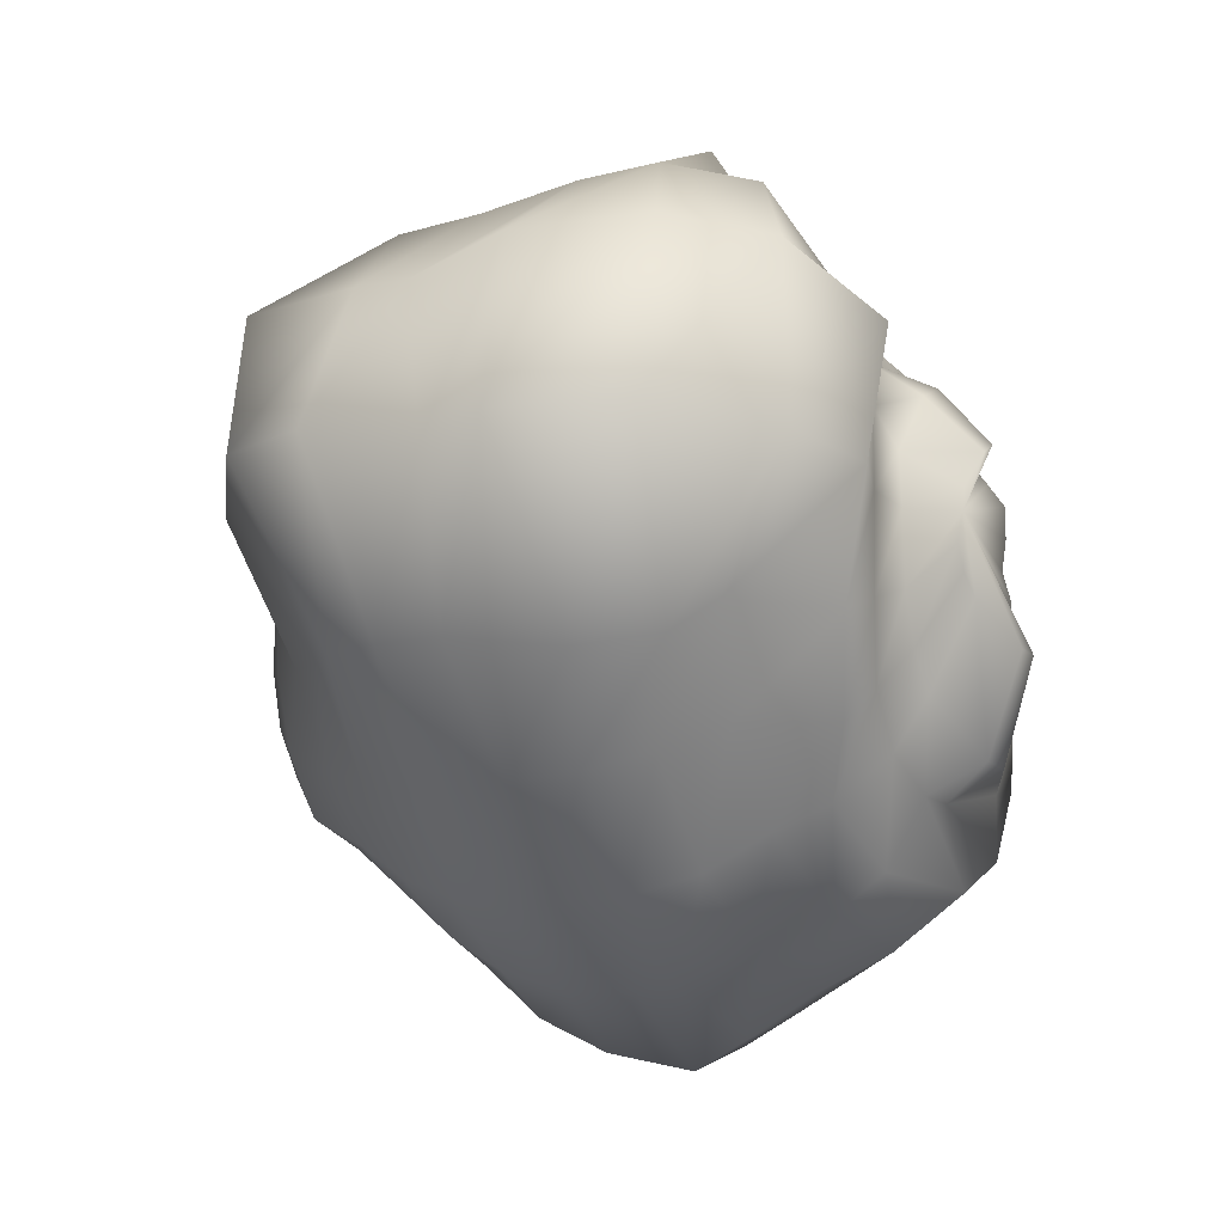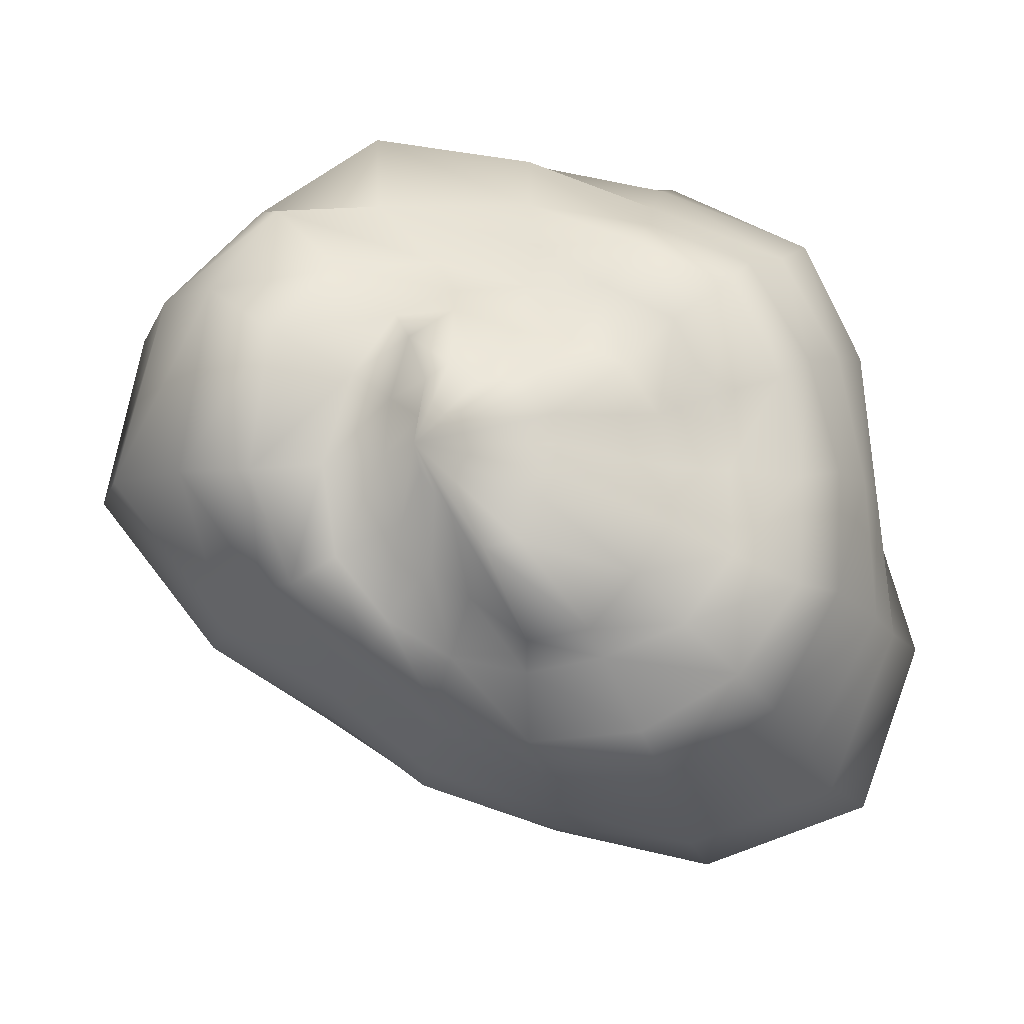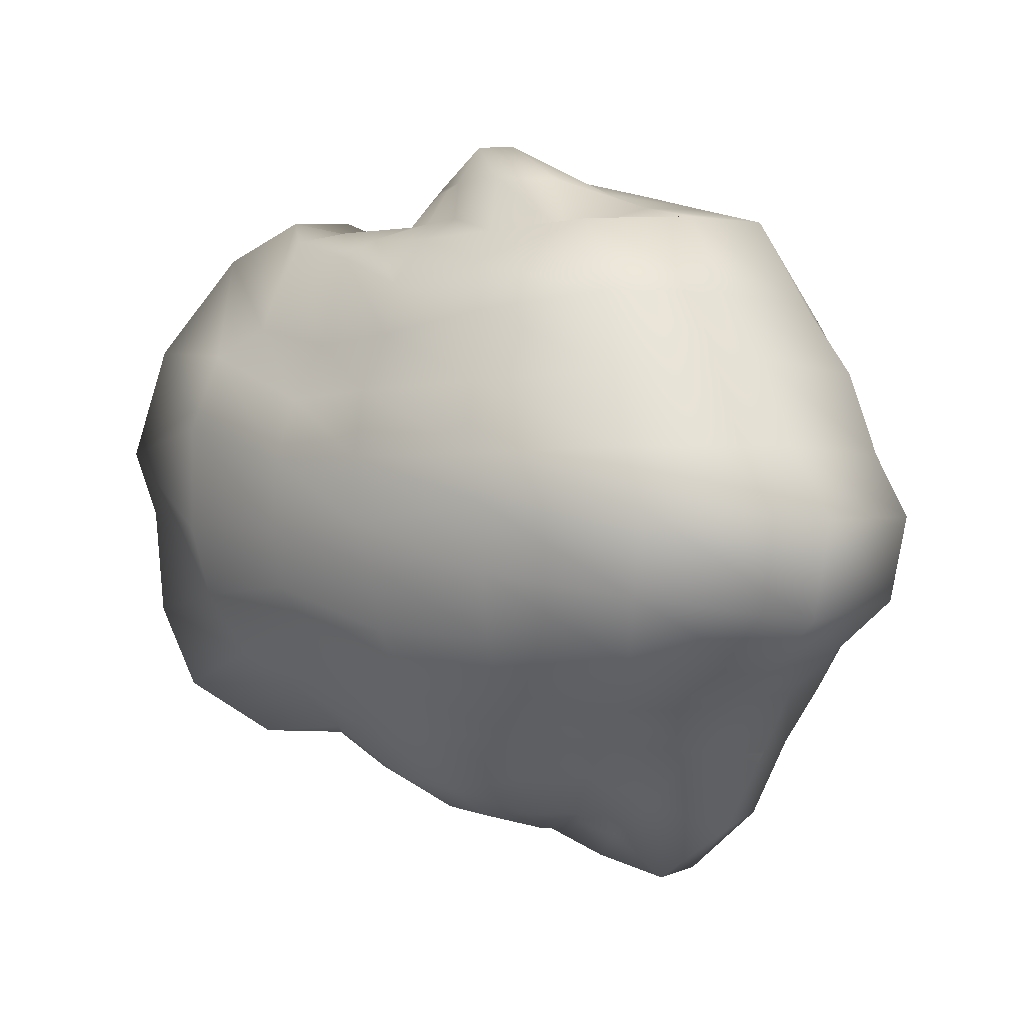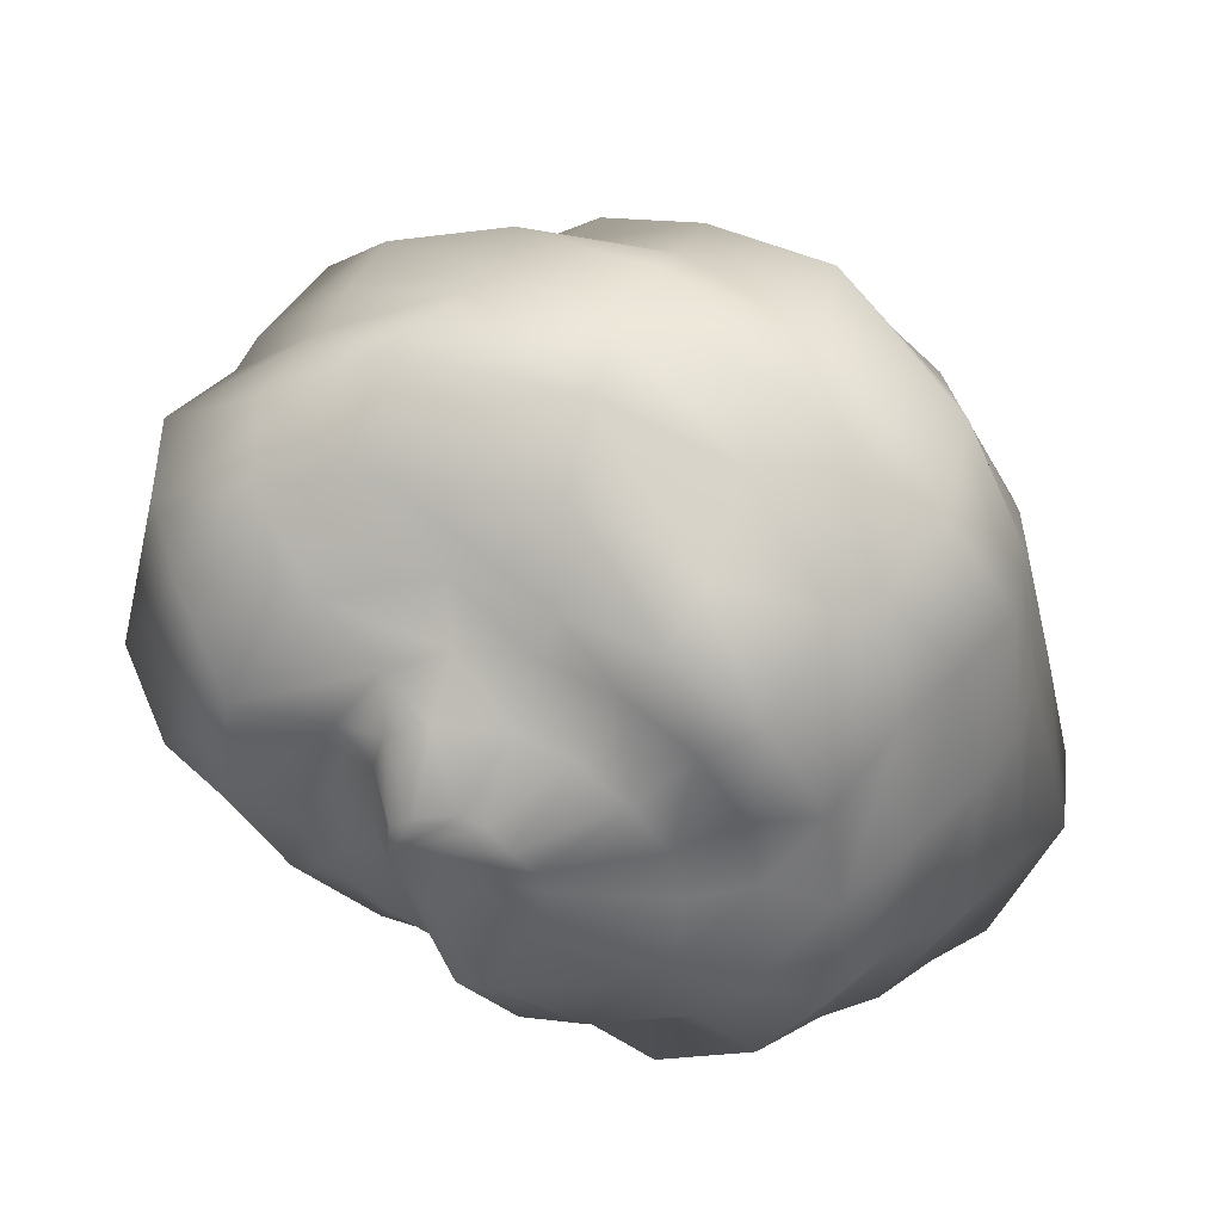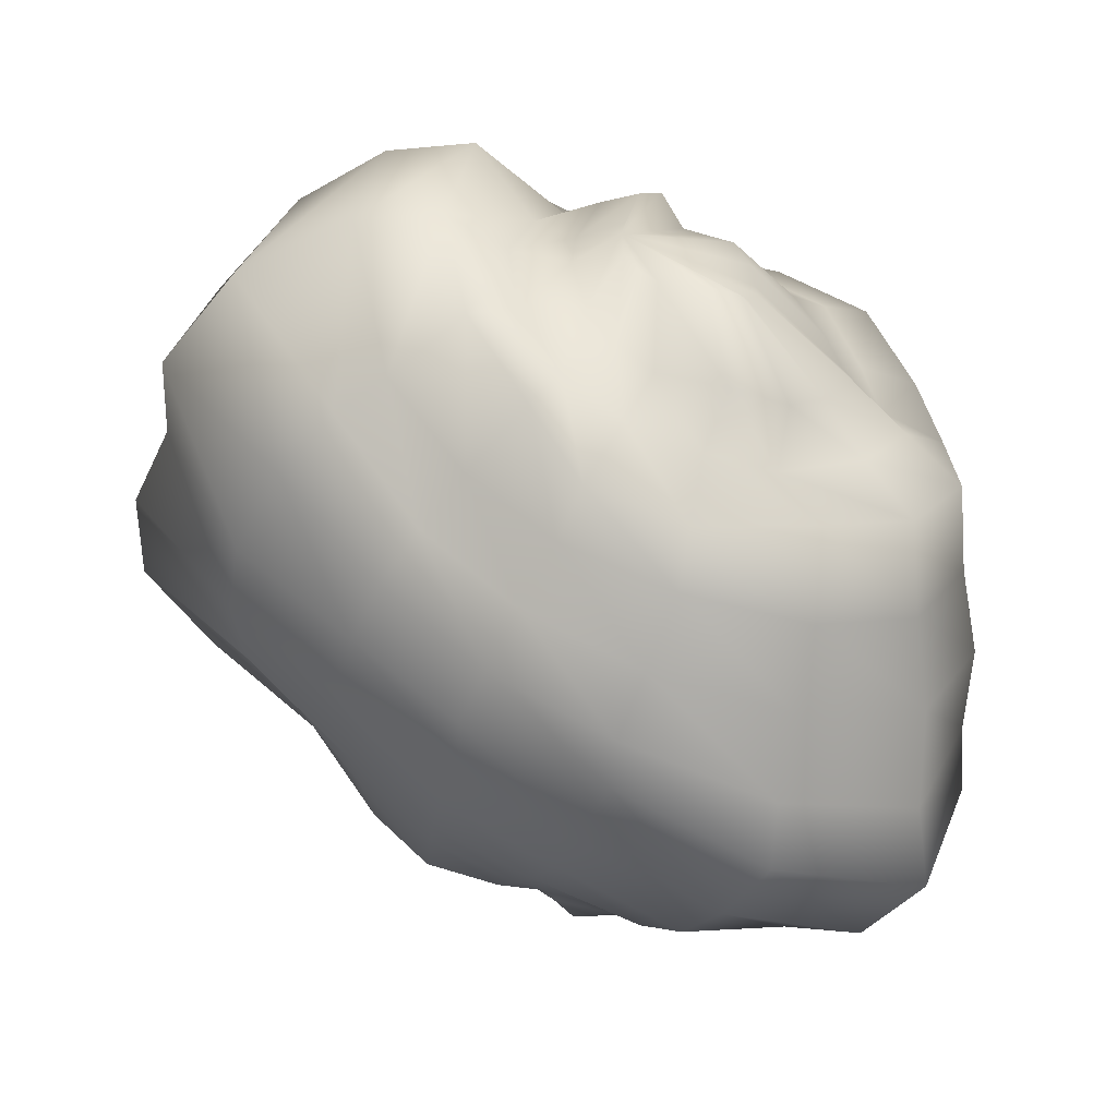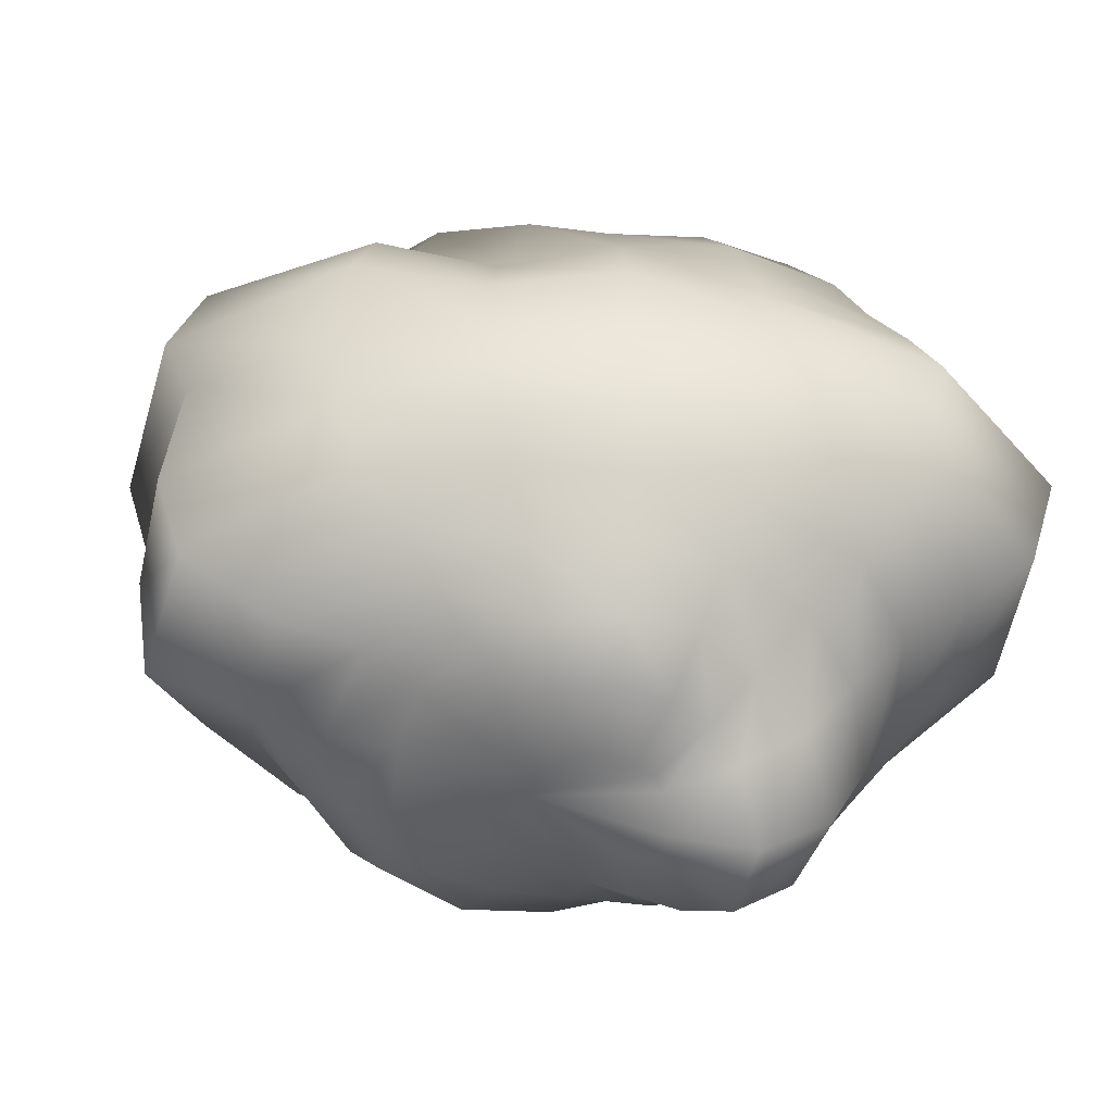
<metadata>
{"format":"obj","ext":"obj","renderer":"f3d","projection":"perspective","resolution":1024,"background":"white","views":[{"elev":-21.8,"azim":112.1,"up":"+Z"},{"elev":-9.4,"azim":-178.1,"up":"+Z"},{"elev":-0.7,"azim":-167.3,"up":"+Y"},{"elev":42.3,"azim":-162.0,"up":"+Z"},{"elev":-55.8,"azim":157.8,"up":"+Z"},{"elev":-51.2,"azim":151.0,"up":"+Y"}]}
</metadata>
<code>
o sphere2
v 0.9791 2.64 0.01195
v 0.9432 2.645 0.2006
v 0.8871 2.779 0.4487
v 0.7144 2.79 0.5732
v 0.4678 2.608 0.5217
v 0.2977 2.638 0.4878
v 0.115 2.703 0.3892
v -0.02093 2.666 0.2062
v -0.06772 2.617 -0.001258
v -0.05258 2.67 -0.2288
v 0.05551 2.692 -0.4068
v 0.2038 2.865 -0.7391
v 0.4632 2.855 -0.7872
v 0.7085 2.623 -0.4872
v 0.8289 2.587 -0.3461
v 0.9347 2.584 -0.1827
v 1.222 2.304 -0.008557
v 1.182 2.288 0.4165
v 1.036 2.426 0.8507
v 0.7046 2.443 1.047
v 0.2577 2.225 0.9435
v -0.1649 2.275 0.8585
v -0.547 2.347 0.645
v -0.7972 2.303 0.2772
v -0.903 2.293 -0.1141
v -0.8723 2.449 -0.5583
v -0.6219 2.427 -0.9186
v -0.2838 2.503 -1.33
v 0.1654 2.514 -1.413
v 0.5947 2.254 -1.067
v 0.872 2.25 -0.8381
v 1.095 2.268 -0.5143
v 1.682 2.259 -0.06769
v 1.472 2.207 0.6249
v 1.159 2.11 1.093
v 0.7169 2.018 1.302
v 0.1673 1.964 1.343
v -0.404 2.088 1.322
v -0.9215 2.174 1.033
v -1.213 2.077 0.4653
v -1.319 2.071 -0.1017
v -1.333 2.308 -0.7644
v -0.9752 2.265 -1.267
v -0.3834 2.069 -1.489
v 0.1789 2.087 -1.604
v 0.7398 2.045 -1.484
v 1.21 2.088 -1.209
v 1.582 2.205 -0.7494
v 2.211 2.379 -0.1255
v 2.052 2.503 0.8957
v 1.603 2.024 1.485
v 0.8805 1.686 1.612
v 0.0841 1.887 1.68
v -0.6555 2.019 1.674
v -1.328 2.119 1.323
v -1.711 2.026 0.6139
v -1.849 2.021 -0.1432
v -1.813 2.168 -0.9647
v -1.369 2.145 -1.626
v -0.6539 2.1 -2.035
v 0.1702 1.797 -2.087
v 0.8816 1.671 -1.822
v 1.381 1.92 -1.468
v 1.921 2.119 -0.9348
v 2.777 2.078 -0.08445
v 2.583 1.991 1.336
v 2.12 1.716 2.029
v 1.356 1.477 2.126
v 0.1732 1.361 2.163
v -0.7731 1.571 1.934
v -1.542 1.389 1.669
v -1.996 1.361 0.8994
v -2.206 1.403 0.00732
v -2.166 1.512 -0.9362
v -1.667 1.545 -1.835
v -0.8365 1.533 -2.34
v 0.09098 1.413 -2.313
v 0.9099 1.272 -1.965
v 1.575 1.238 -1.459
v 2.244 1.424 -0.8794
v 3.414 1.317 -0.02919
v 3.046 1.328 1.406
v 2.328 1.08 2.203
v 1.402 1.106 2.789
v 0.1826 0.9603 2.64
v -0.8029 0.8812 2.269
v -1.809 1.202 1.749
v -2.264 0.9155 1.012
v -2.459 0.8717 0.007694
v -2.511 0.9777 -1.073
v -1.955 1.026 -2.116
v -0.9553 0.9405 -2.539
v 0.1009 0.8671 -2.513
v 1.007 0.8334 -2.224
v 1.744 0.8064 -1.632
v 2.526 1.183 -1.17
v 3.665 0.451 -0.05003
v 3.368 0.4478 1.298
v 2.162 0.4376 2.299
v 1.151 0.4333 2.843
v 0.1707 0.3736 2.791
v -0.9028 0.3617 2.564
v -2.042 0.6536 1.991
v -2.496 0.401 1.122
v -2.607 0.353 0.01207
v -2.716 0.3583 -1.132
v -2.198 0.3855 -2.343
v -1.077 0.3731 -2.794
v 0.09614 0.3413 -2.638
v 1.052 0.3376 -2.329
v 1.85 0.3313 -1.737
v 2.717 0.614 -1.248
v 3.459 -0.05269 -0.1166
v 3.181 -0.3018 1.195
v 2.265 -0.2326 2.132
v 1.272 -0.1981 2.572
v 0.1373 -0.2172 2.81
v -1.004 0.007355 2.678
v -1.968 -0.2186 2.086
v -2.452 -0.1931 1.1
v -2.602 -0.1834 0.01334
v -2.948 -0.1135 -1.204
v -2.496 -0.1442 -2.482
v -1.219 -0.06776 -2.946
v -0.005753 -0.02128 -2.676
v 1.055 -0.1629 -2.306
v 1.875 -0.1606 -1.76
v 2.777 -0.2007 -1.083
v 3.479 -0.878 0.1245
v 3.17 -0.6784 1.222
v 2.222 -0.8523 2.126
v 1.258 -0.7725 2.508
v 0.04385 -0.5245 2.72
v -0.9307 -0.7572 2.686
v -1.763 -0.7216 1.867
v -2.291 -0.7036 1.016
v -2.615 -0.5373 -0.003502
v -2.819 -0.7498 -1.134
v -2.356 -0.8763 -2.281
v -1.138 -0.697 -2.776
v 0.0001745 -0.5334 -2.614
v 0.9409 -0.4905 -2.275
v 1.832 -0.651 -1.713
v 2.655 -0.7254 -1.02
v 3.219 -1.516 0.1725
v 2.994 -1.548 1.268
v 1.923 -1.113 1.825
v 1.072 -1.035 2.224
v 0.07873 -1.204 2.504
v -0.8254 -1.19 2.292
v -1.591 -1.15 1.698
v -2.187 -0.981 0.9103
v -2.412 -1.022 -0.002003
v -2.378 -1.153 -0.9496
v -1.954 -1.276 -1.968
v -1.052 -1.179 -2.503
v 0.004554 -1.009 -2.432
v 0.8908 -0.9696 -2.16
v 1.637 -0.9581 -1.636
v 2.39 -1.192 -0.9201
v 2.516 -1.905 0.08301
v 2.276 -1.869 0.9191
v 1.638 -1.679 1.608
v 0.9587 -1.66 2.059
v 0.09154 -1.586 2.143
v -0.7112 -1.58 1.976
v -1.475 -1.395 1.477
v -1.92 -1.389 0.7955
v -2.171 -1.463 -0.01079
v -2.019 -1.47 -0.8091
v -1.581 -1.538 -1.631
v -0.9013 -1.553 -2.111
v 0.003542 -1.421 -2.128
v 0.7999 -1.399 -1.937
v 1.47 -1.389 -1.47
v 2.01 -1.455 -0.8201
v 1.853 -1.902 0.01039
v 1.789 -2.061 0.7297
v 1.388 -2.002 1.323
v 0.8153 -2.049 1.756
v 0.1053 -2.02 1.868
v -0.6794 -1.781 1.648
v -1.25 -1.768 1.25
v -1.633 -1.768 0.6765
v -1.901 -1.913 -0.01561
v -1.797 -1.965 -0.7168
v -1.315 -1.888 -1.33
v -0.711 -1.844 -1.695
v 0.0007835 -1.779 -1.778
v 0.677 -1.771 -1.637
v 1.25 -1.768 -1.25
v 1.67 -1.801 -0.6838
v 1.415 -2.127 -0.0002482
v 1.308 -2.131 0.5473
v 1.093 -2.279 1.02
v 0.64 -2.315 1.363
v 0.01222 -2.149 1.443
v -0.5334 -2.092 1.291
v -1.008 -2.159 1.033
v -1.38 -2.281 0.6461
v -1.631 -2.499 0.04964
v -1.5 -2.566 -0.6724
v -1.026 -2.321 -1.129
v -0.5282 -2.12 -1.311
v 0.001559 -2.142 -1.428
v 0.5552 -2.212 -1.355
v 1.016 -2.175 -1.023
v 1.311 -2.136 -0.5435
v 0.9741 -2.345 -0.002656
v 0.8884 -2.324 0.3692
v 0.6798 -2.319 0.679
v 0.3661 -2.31 0.8839
v 5.858e-17 -2.31 0.9567
v -0.368 -2.323 0.8914
v -0.6954 -2.444 0.7513
v -0.975 -2.639 0.5379
v -1.128 -2.963 0.07977
v -0.9664 -2.973 -0.5214
v -0.6444 -2.601 -0.8444
v -0.3525 -2.435 -0.9387
v -0.001528 -2.441 -1.014
v 0.3914 -2.459 -0.956
v 0.714 -2.426 -0.7175
v 0.9148 -2.387 -0.3784
v 0.495 -2.502 0.002965
v 0.4562 -2.497 0.1893
v 0.3512 -2.507 0.3492
v 0.1933 -2.516 0.4567
v 0.004074 -2.507 0.4922
v -0.1831 -2.497 0.4532
v -0.3337 -2.545 0.3705
v -0.4411 -2.625 0.2461
v -0.4912 -2.844 0.02519
v -0.4215 -2.843 -0.2321
v -0.2979 -2.621 -0.3961
v -0.1753 -2.599 -0.4837
v 0.002491 -2.607 -0.5179
v 0.1955 -2.565 -0.465
v 0.3561 -2.536 -0.3469
v 0.4616 -2.526 -0.1854
g sphere2_default
f 1 16 15 14 13 12 11 10 9 8 7 6 5 4 3 2
f 1 17 32 16
f 2 18 17 1
f 3 19 18 2
f 4 20 19 3
f 5 21 20 4
f 6 22 21 5
f 7 23 22 6
f 8 24 23 7
f 9 25 24 8
f 10 26 25 9
f 11 27 26 10
f 12 28 27 11
f 13 29 28 12
f 14 30 29 13
f 15 31 30 14
f 16 32 31 15
f 17 33 48 32
f 18 34 33 17
f 19 35 34 18
f 20 36 35 19
f 21 37 36 20
f 22 38 37 21
f 23 39 38 22
f 24 40 39 23
f 25 41 40 24
f 26 42 41 25
f 27 43 42 26
f 28 44 43 27
f 29 45 44 28
f 30 46 45 29
f 31 47 46 30
f 32 48 47 31
f 33 49 64 48
f 34 50 49 33
f 35 51 50 34
f 36 52 51 35
f 37 53 52 36
f 38 54 53 37
f 39 55 54 38
f 40 56 55 39
f 41 57 56 40
f 42 58 57 41
f 43 59 58 42
f 44 60 59 43
f 45 61 60 44
f 46 62 61 45
f 47 63 62 46
f 48 64 63 47
f 49 65 80 64
f 50 66 65 49
f 51 67 66 50
f 52 68 67 51
f 53 69 68 52
f 54 70 69 53
f 55 71 70 54
f 56 72 71 55
f 57 73 72 56
f 58 74 73 57
f 59 75 74 58
f 60 76 75 59
f 61 77 76 60
f 62 78 77 61
f 63 79 78 62
f 64 80 79 63
f 65 81 96 80
f 66 82 81 65
f 67 83 82 66
f 68 84 83 67
f 69 85 84 68
f 70 86 85 69
f 71 87 86 70
f 72 88 87 71
f 73 89 88 72
f 74 90 89 73
f 75 91 90 74
f 76 92 91 75
f 77 93 92 76
f 78 94 93 77
f 79 95 94 78
f 80 96 95 79
f 81 97 112 96
f 82 98 97 81
f 83 99 98 82
f 84 100 99 83
f 85 101 100 84
f 86 102 101 85
f 87 103 102 86
f 88 104 103 87
f 89 105 104 88
f 90 106 105 89
f 91 107 106 90
f 92 108 107 91
f 93 109 108 92
f 94 110 109 93
f 95 111 110 94
f 96 112 111 95
f 97 113 128 112
f 98 114 113 97
f 99 115 114 98
f 100 116 115 99
f 101 117 116 100
f 102 118 117 101
f 103 119 118 102
f 104 120 119 103
f 105 121 120 104
f 106 122 121 105
f 107 123 122 106
f 108 124 123 107
f 109 125 124 108
f 110 126 125 109
f 111 127 126 110
f 112 128 127 111
f 113 129 144 128
f 114 130 129 113
f 115 131 130 114
f 116 132 131 115
f 117 133 132 116
f 118 134 133 117
f 119 135 134 118
f 120 136 135 119
f 121 137 136 120
f 122 138 137 121
f 123 139 138 122
f 124 140 139 123
f 125 141 140 124
f 126 142 141 125
f 127 143 142 126
f 128 144 143 127
f 129 145 160 144
f 130 146 145 129
f 131 147 146 130
f 132 148 147 131
f 133 149 148 132
f 134 150 149 133
f 135 151 150 134
f 136 152 151 135
f 137 153 152 136
f 138 154 153 137
f 139 155 154 138
f 140 156 155 139
f 141 157 156 140
f 142 158 157 141
f 143 159 158 142
f 144 160 159 143
f 145 161 176 160
f 146 162 161 145
f 147 163 162 146
f 148 164 163 147
f 149 165 164 148
f 150 166 165 149
f 151 167 166 150
f 152 168 167 151
f 153 169 168 152
f 154 170 169 153
f 155 171 170 154
f 156 172 171 155
f 157 173 172 156
f 158 174 173 157
f 159 175 174 158
f 160 176 175 159
f 161 177 192 176
f 162 178 177 161
f 163 179 178 162
f 164 180 179 163
f 165 181 180 164
f 166 182 181 165
f 167 183 182 166
f 168 184 183 167
f 169 185 184 168
f 170 186 185 169
f 171 187 186 170
f 172 188 187 171
f 173 189 188 172
f 174 190 189 173
f 175 191 190 174
f 176 192 191 175
f 177 193 208 192
f 178 194 193 177
f 179 195 194 178
f 180 196 195 179
f 181 197 196 180
f 182 198 197 181
f 183 199 198 182
f 184 200 199 183
f 185 201 200 184
f 186 202 201 185
f 187 203 202 186
f 188 204 203 187
f 189 205 204 188
f 190 206 205 189
f 191 207 206 190
f 192 208 207 191
f 193 209 224 208
f 194 210 209 193
f 195 211 210 194
f 196 212 211 195
f 197 213 212 196
f 198 214 213 197
f 199 215 214 198
f 200 216 215 199
f 201 217 216 200
f 202 218 217 201
f 203 219 218 202
f 204 220 219 203
f 205 221 220 204
f 206 222 221 205
f 207 223 222 206
f 208 224 223 207
f 209 225 240 224
f 210 226 225 209
f 211 227 226 210
f 212 228 227 211
f 213 229 228 212
f 214 230 229 213
f 215 231 230 214
f 216 232 231 215
f 217 233 232 216
f 218 234 233 217
f 219 235 234 218
f 220 236 235 219
f 221 237 236 220
f 222 238 237 221
f 223 239 238 222
f 224 240 239 223
f 226 227 228 229 230 231 232 233 234 235 236 237 238 239 240 225

</code>
